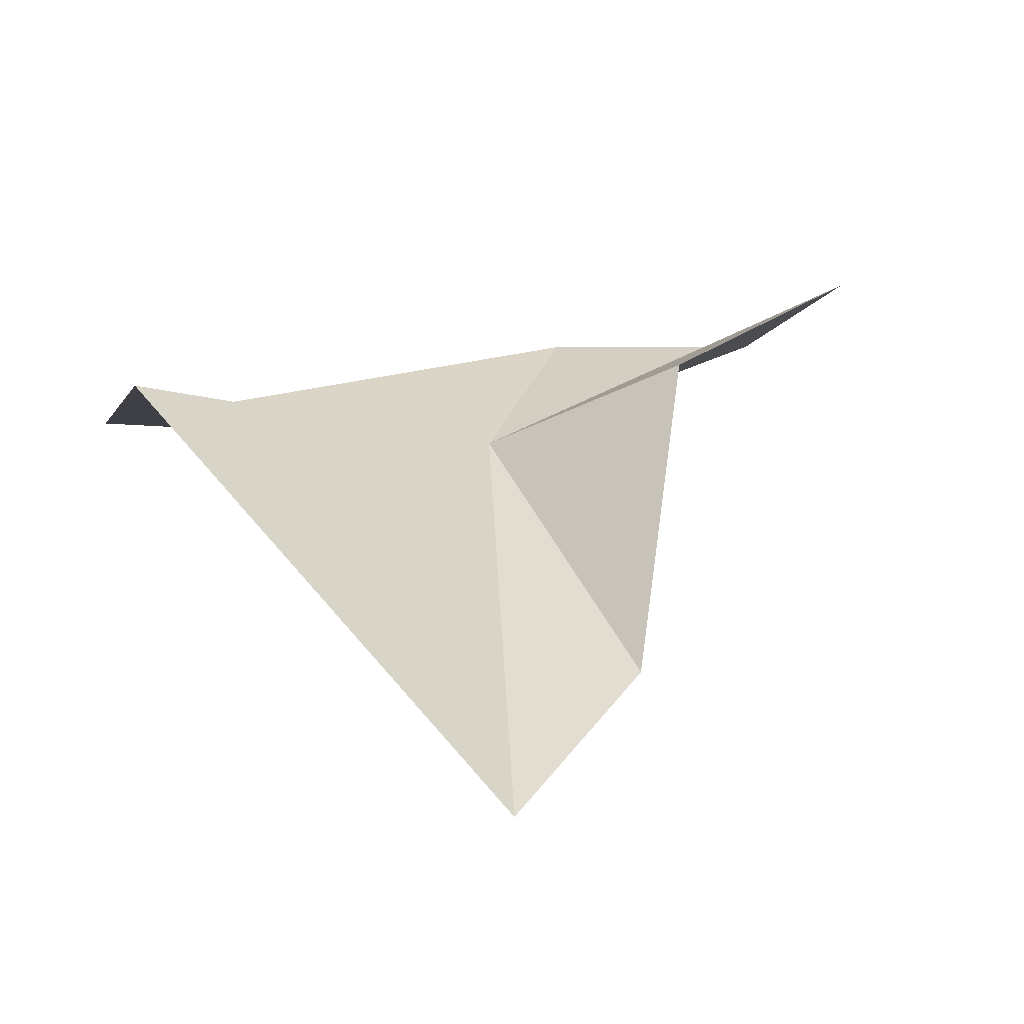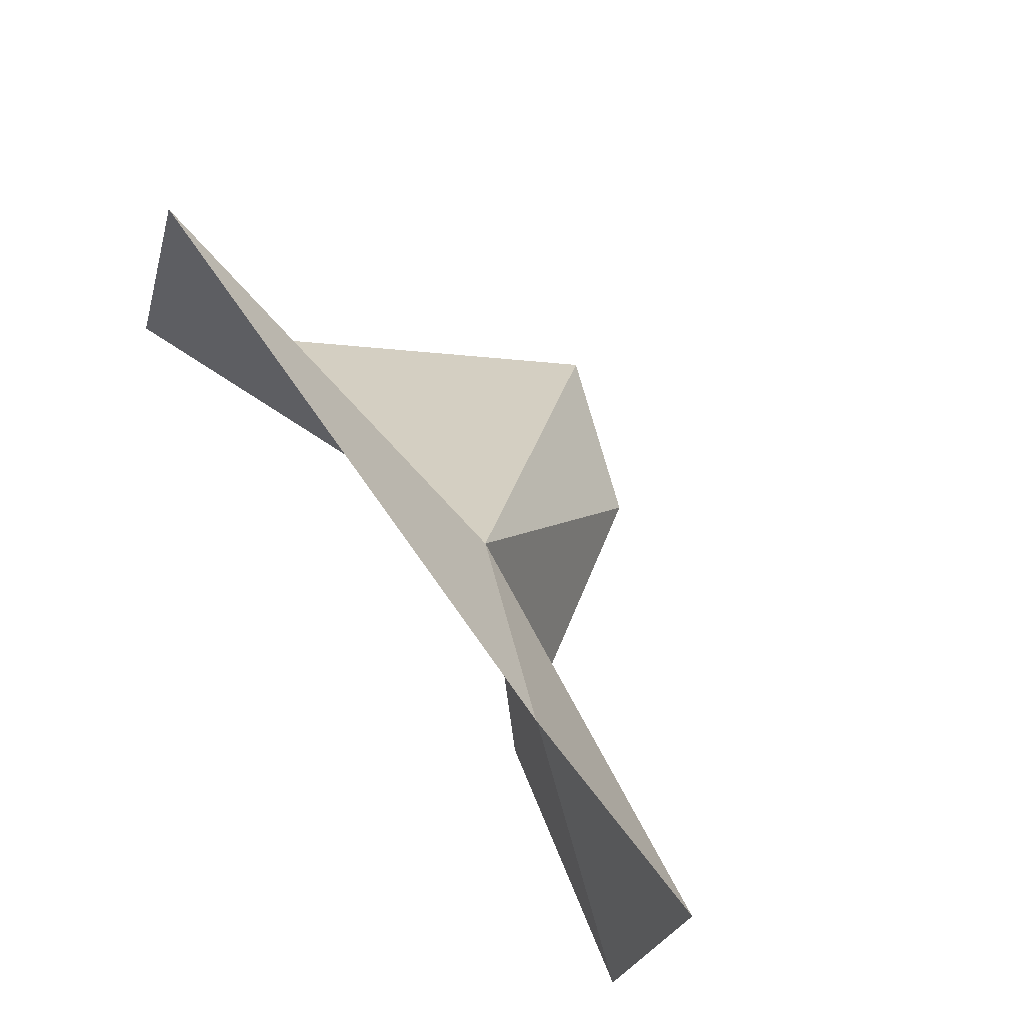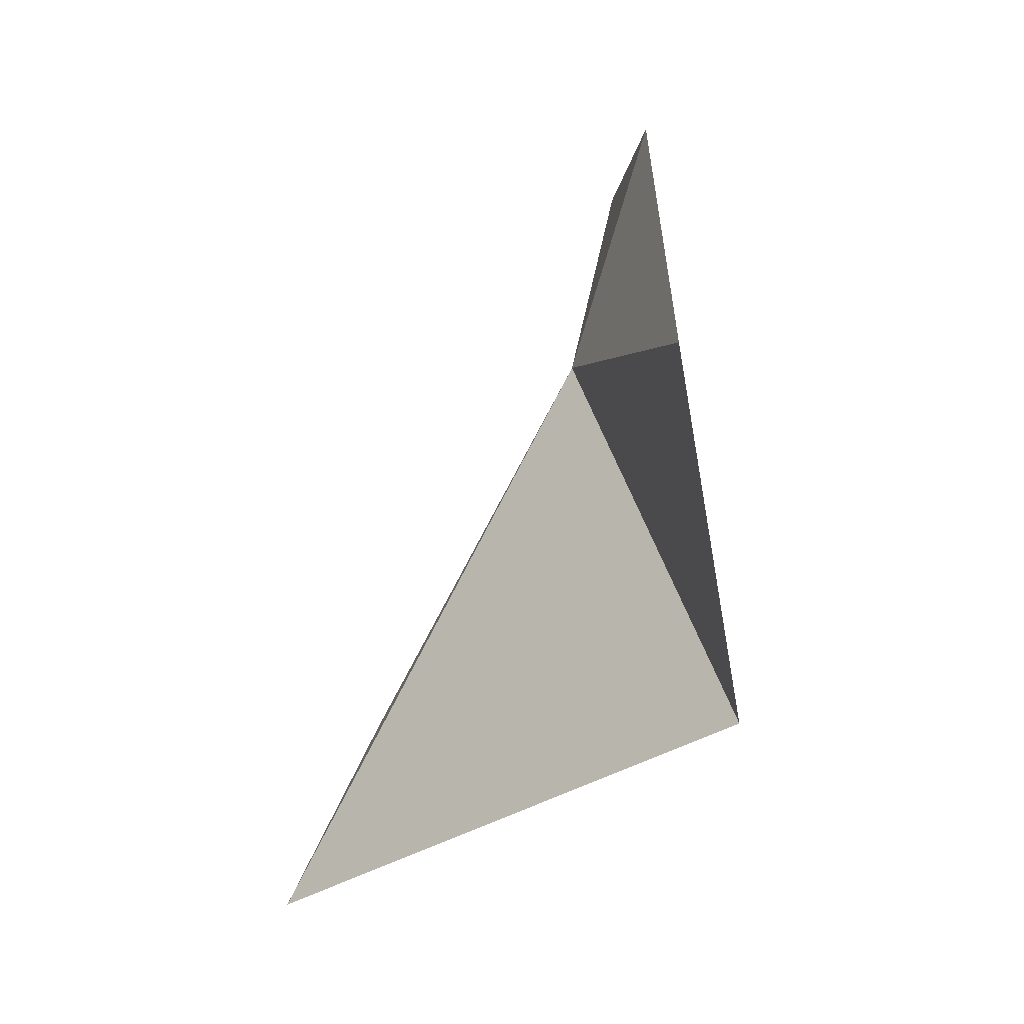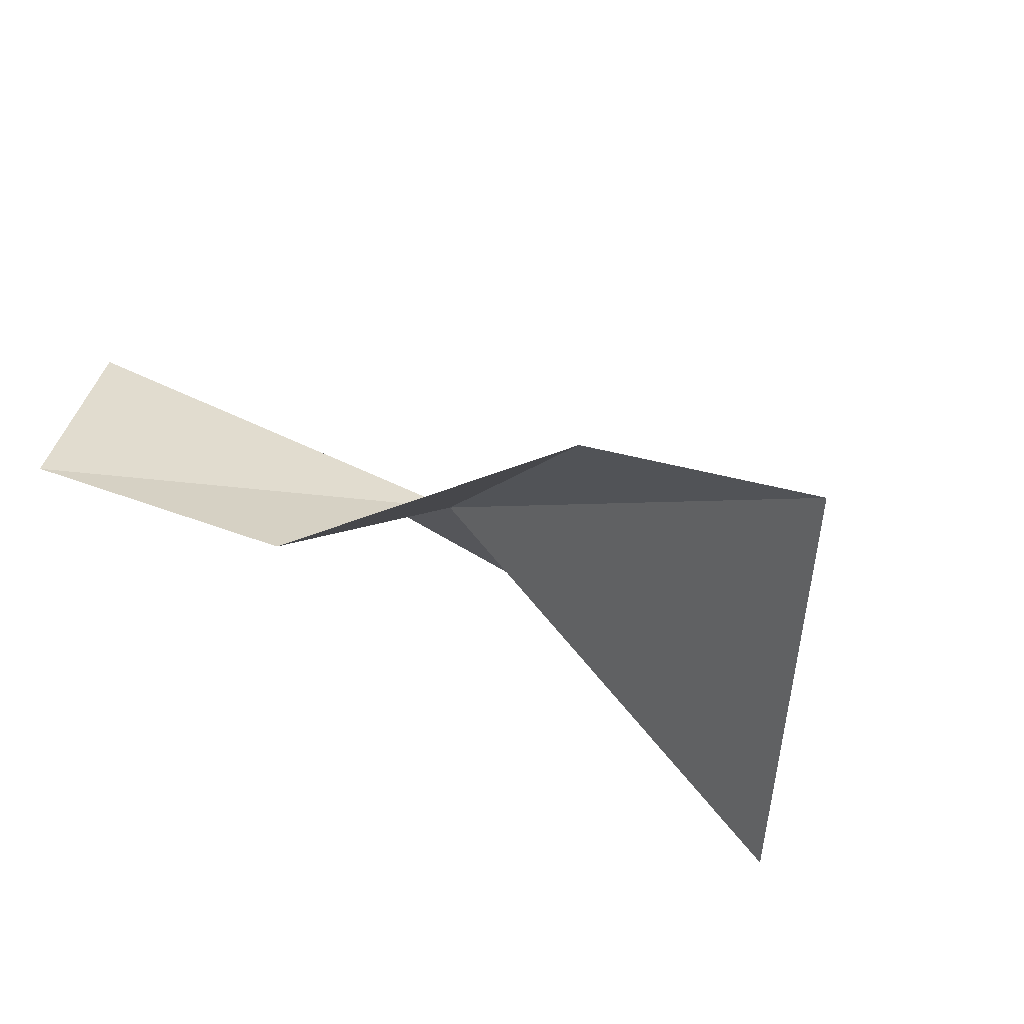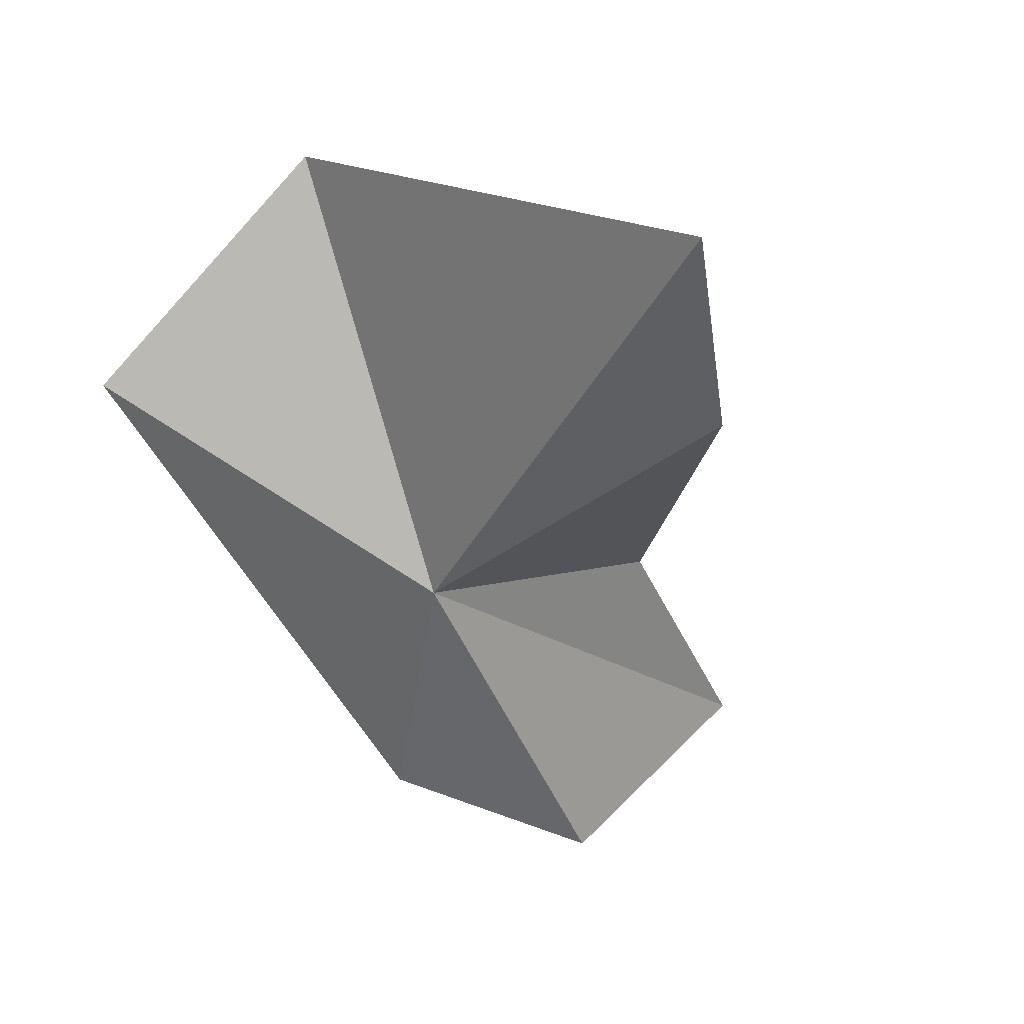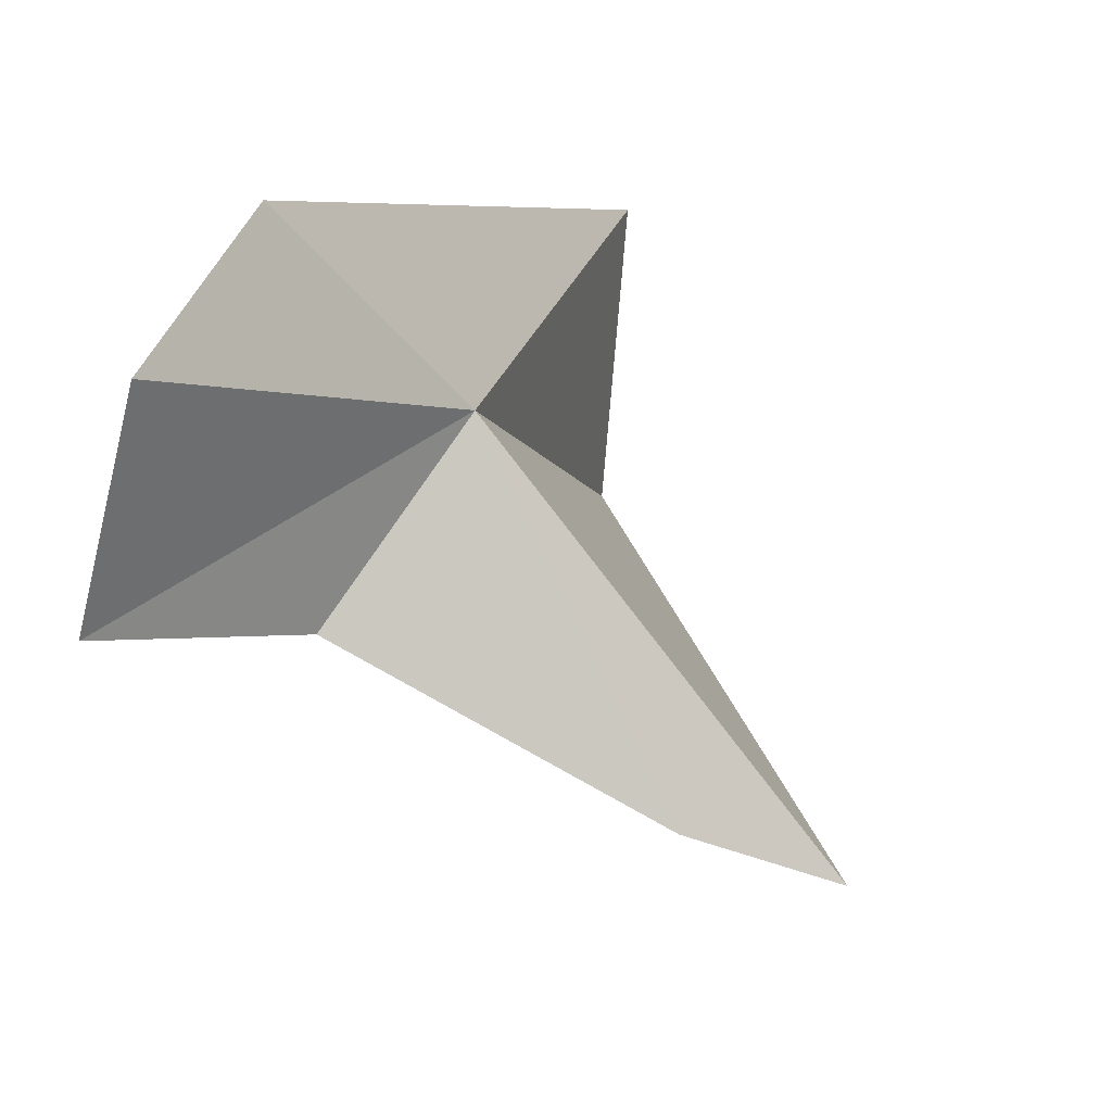
<metadata>
{"format":"obj","ext":"obj","renderer":"f3d","projection":"perspective","resolution":1024,"background":"white","views":[{"elev":4.9,"azim":155.6,"up":"+Y"},{"elev":74.4,"azim":-132.4,"up":"+Z"},{"elev":19.7,"azim":82.5,"up":"+Z"},{"elev":-74.9,"azim":-36.2,"up":"+Z"},{"elev":-73.2,"azim":128.6,"up":"+Y"},{"elev":15.0,"azim":-64.9,"up":"+Z"}]}
</metadata>
<code>
v -5.812 -36.77 177.3
v 7.659 -34.55 171.8
v 6.167 -36.05 181.4
v -11.24 -33.63 183.4
v -17.23 -33.61 179.9
v -16.94 -31.49 173.2
v -9.979 -34.09 171.8
v -5.596 -42.82 166
v -0.2202 -45.94 163
f 1 2 3
f 1 3 4
f 1 4 5
f 1 5 6
f 1 6 7
f 1 7 8
f 1 9 2
f 1 8 9

</code>
